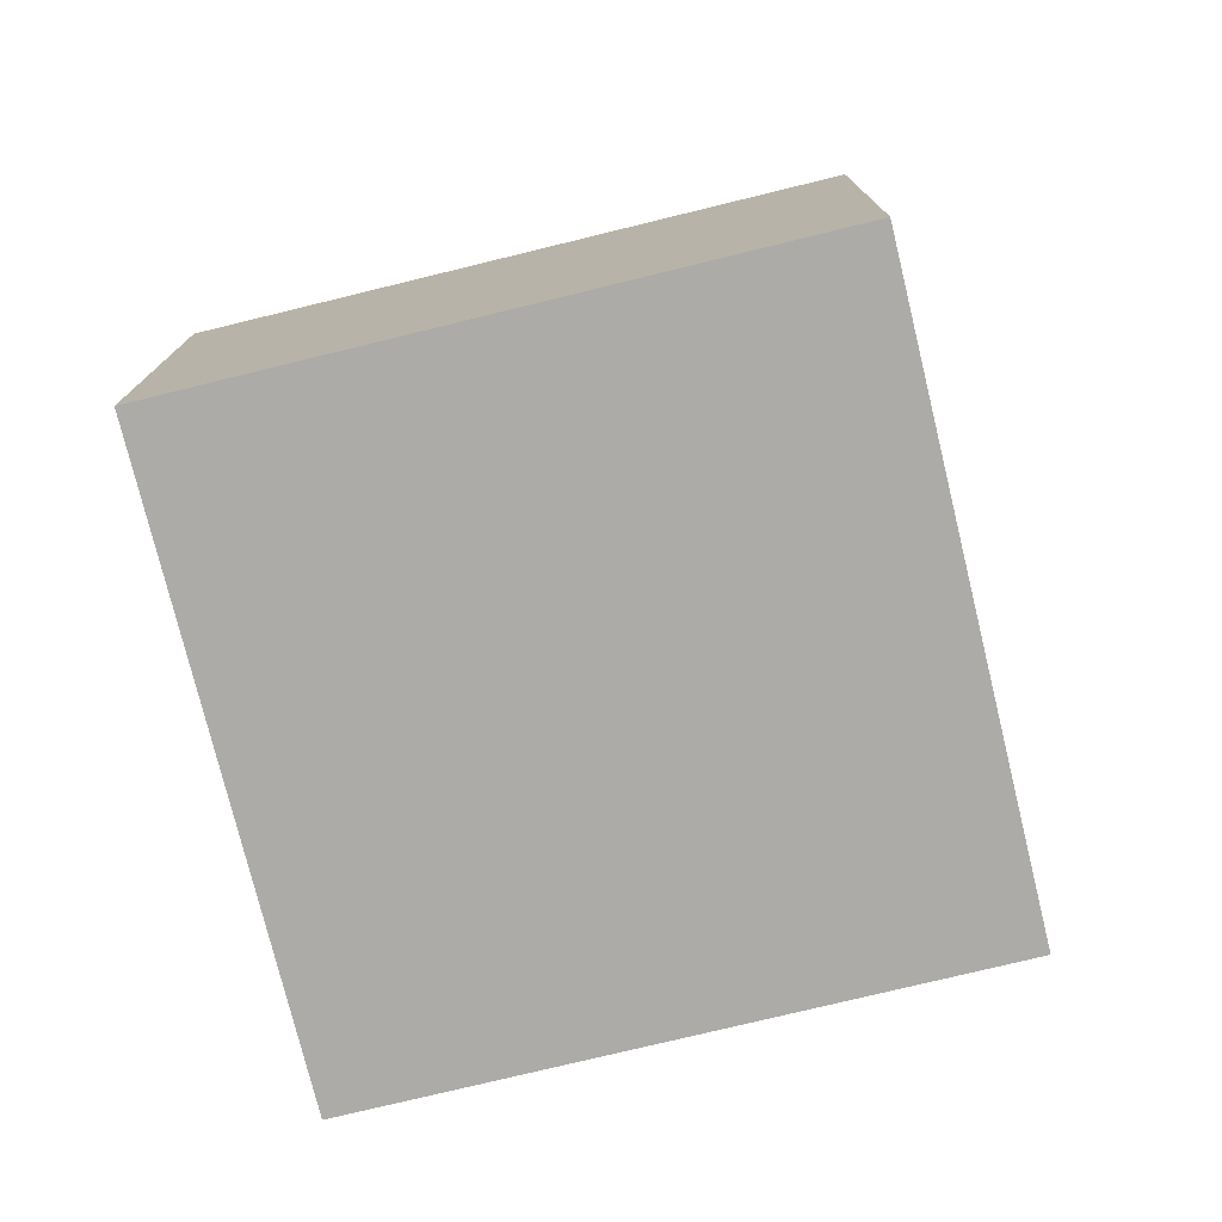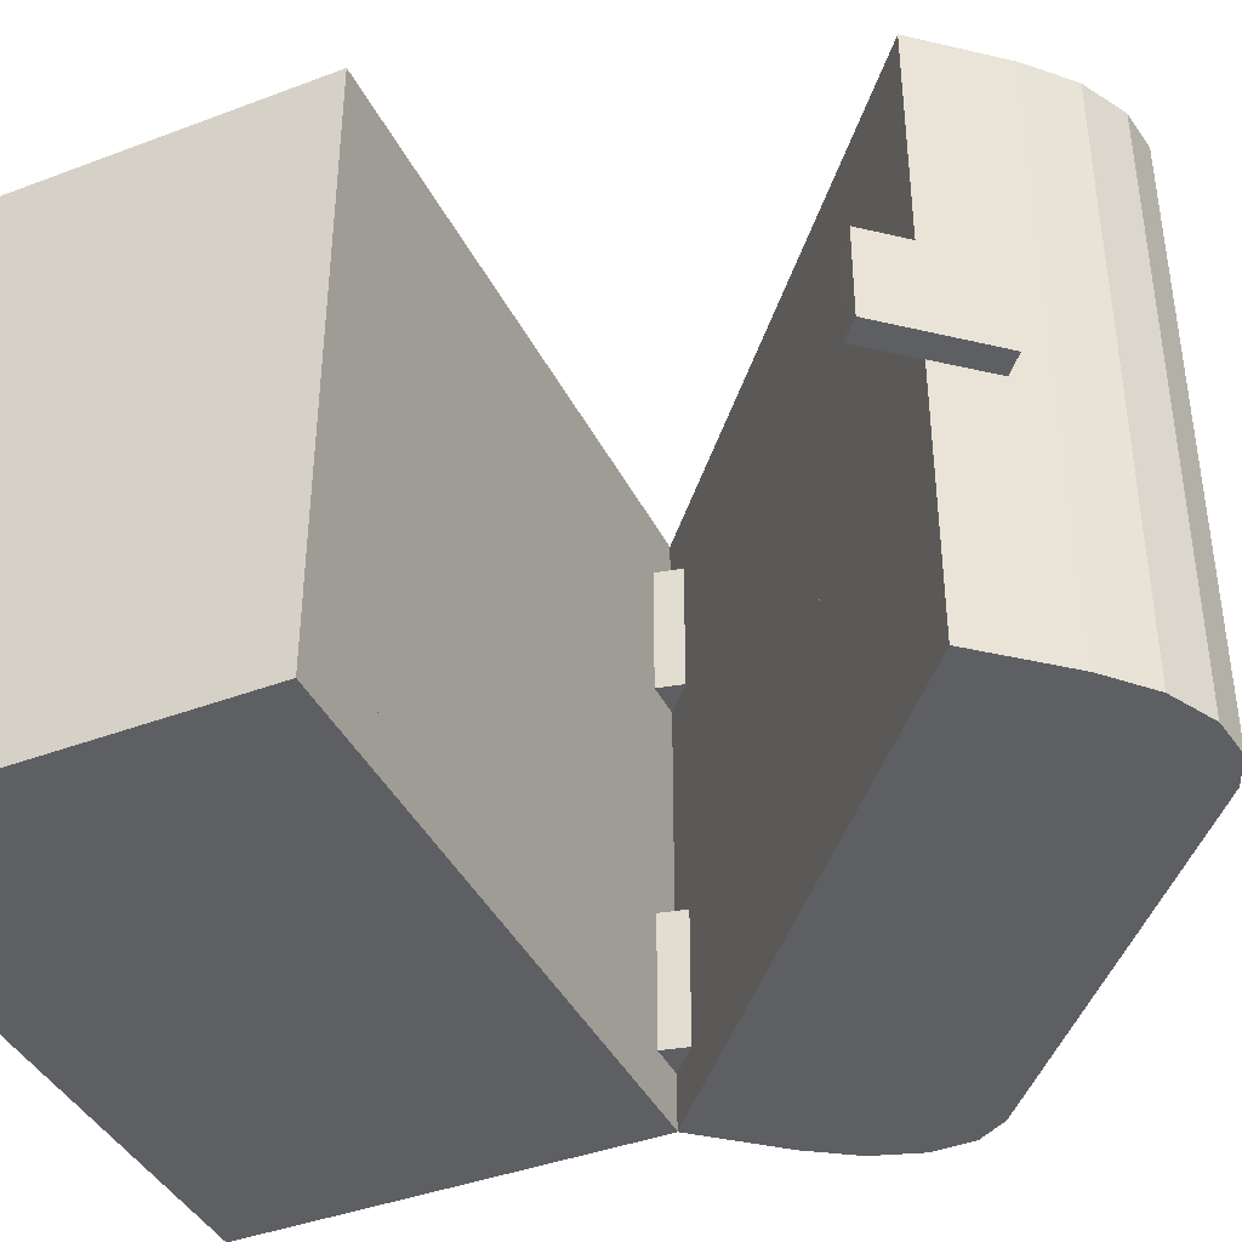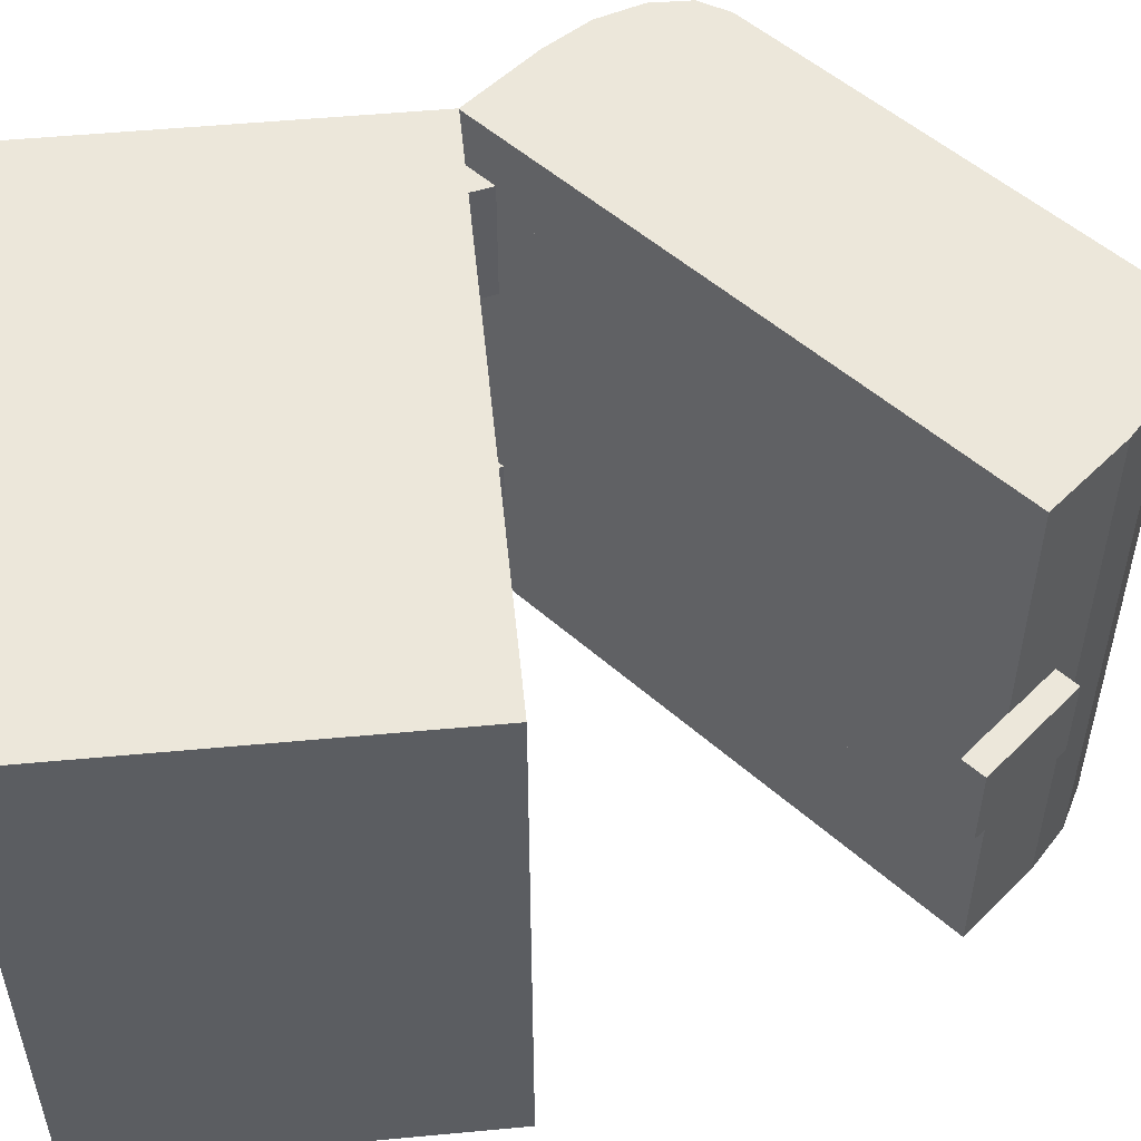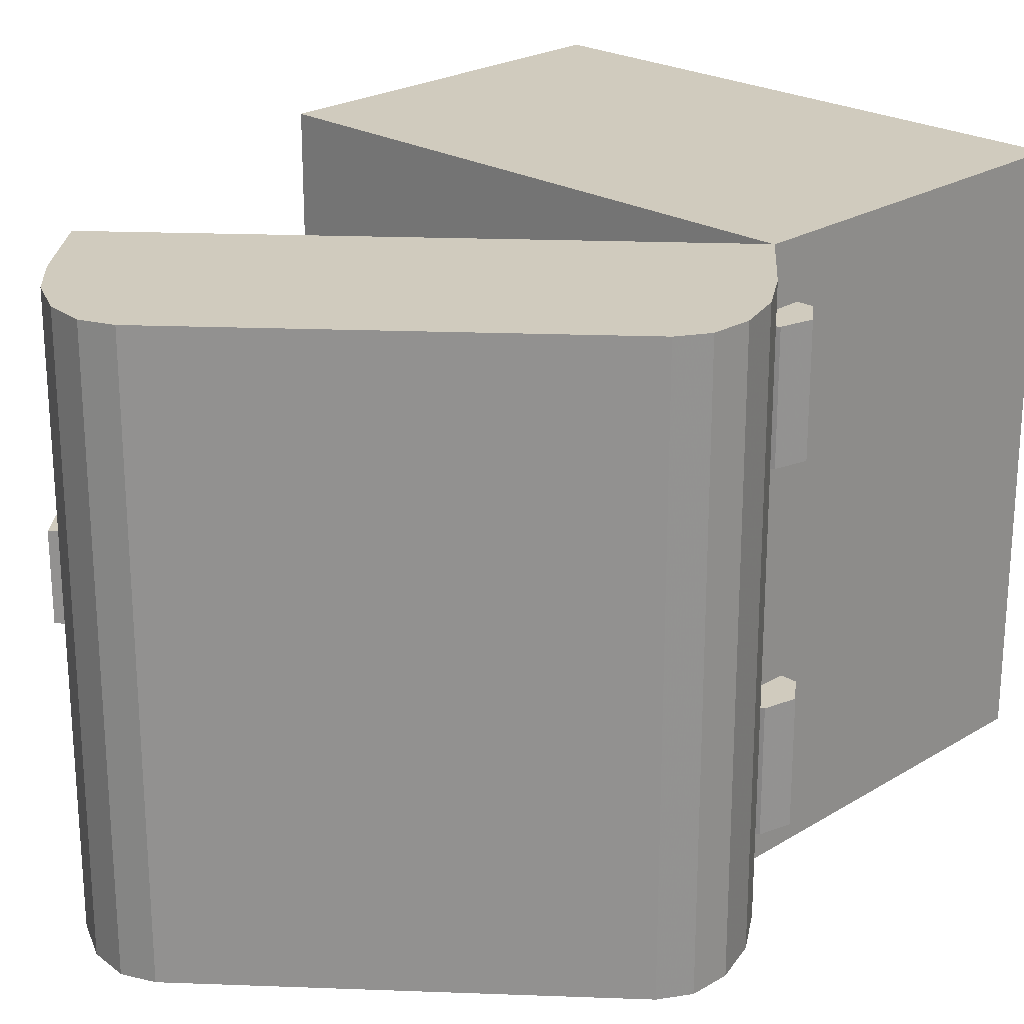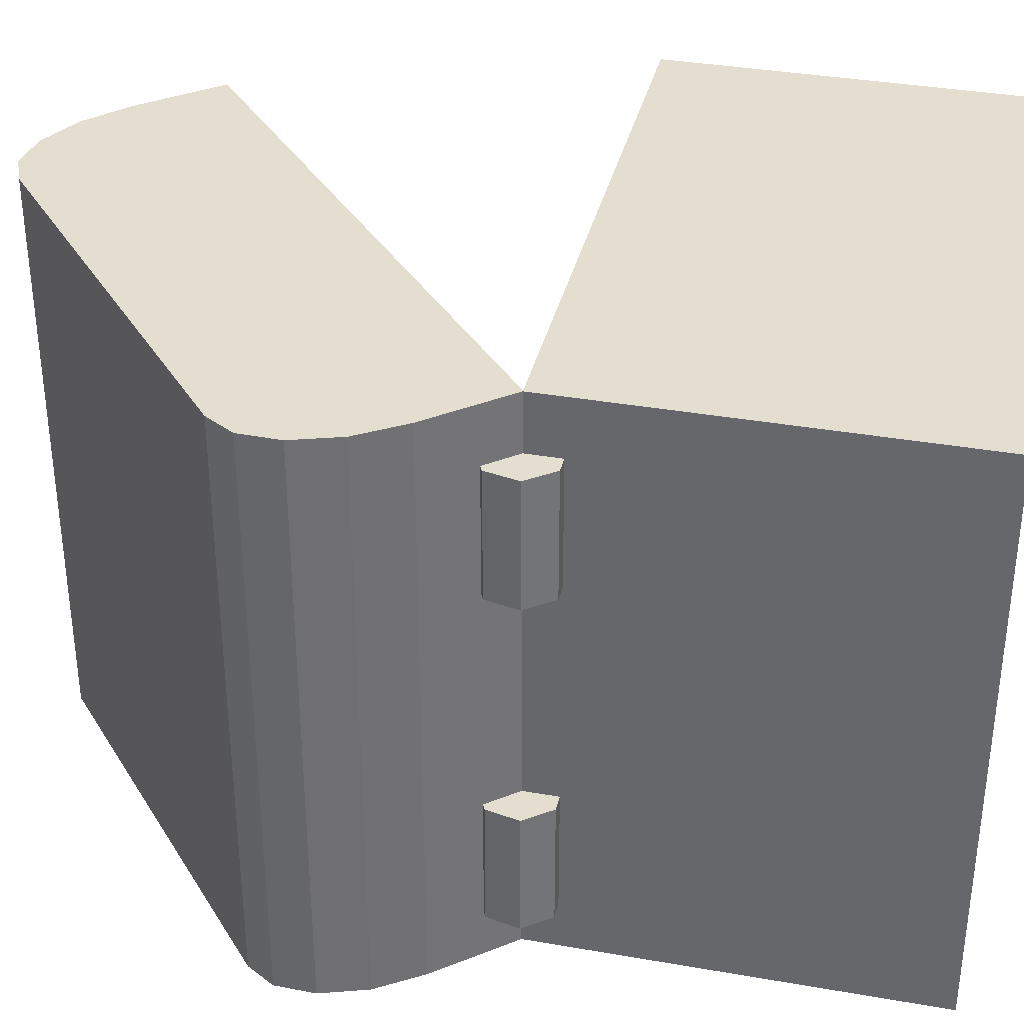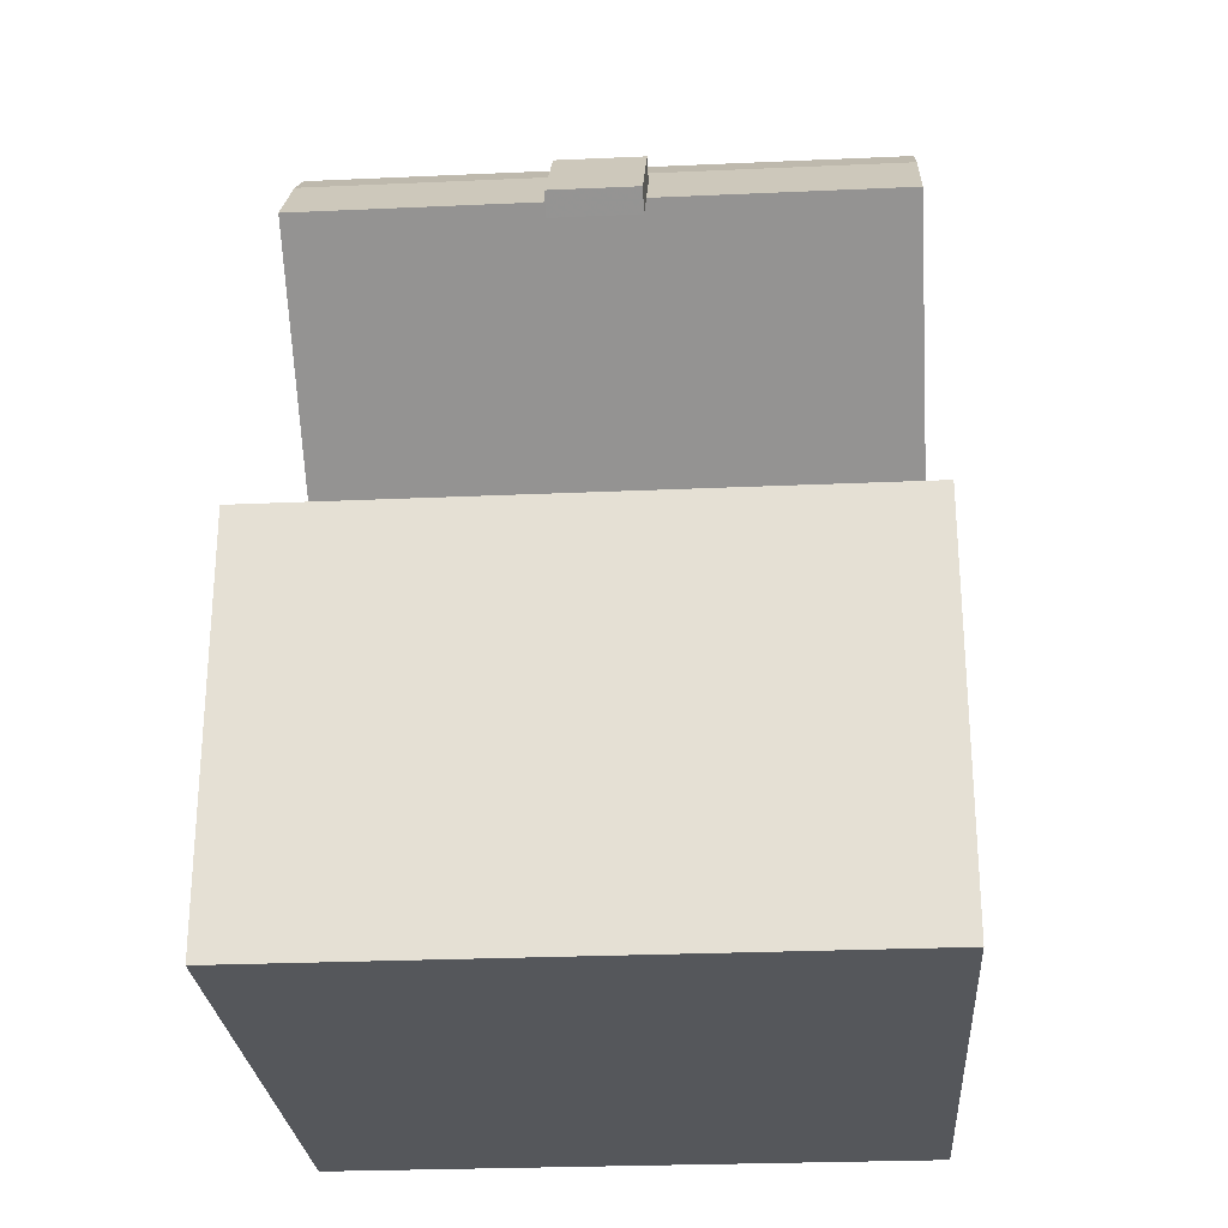
<metadata>
{"format":"obj","ext":"obj","renderer":"f3d","projection":"perspective","resolution":1024,"background":"white","views":[{"elev":-76.2,"azim":103.7,"up":"+Y"},{"elev":-40.6,"azim":114.8,"up":"+Z"},{"elev":52.7,"azim":84.3,"up":"+Z"},{"elev":23.4,"azim":-135.7,"up":"+Z"},{"elev":35.7,"azim":-77.0,"up":"+Z"},{"elev":-26.5,"azim":94.0,"up":"+Y"}]}
</metadata>
<code>
v 0.2521 0.05 -0.2521
v 0.2521 0.05 0.2521
v -0.2521 0.05 -0.2521
v -0.2521 0.05 0.2521
v 0.3021 0.4 -0.3021
v 0.3021 0 -0.3021
v 0.3021 0.4 0.3021
v 0.3021 0 0.3021
v -0.3021 0.4 -0.3021
v -0.3021 0 -0.3021
v -0.3021 0.4 0.3021
v -0.3021 0 0.3021
v -0.2521 0.4 0.2521
v -0.2521 0.4 -0.2521
v 0.2521 0.4 -0.2521
v 0.2521 0.4 0.2521
v -0.3866 0.5746 -0.2521
v -0.3866 0.5746 0.2521
v -0.004535 0.9036 -0.2521
v -0.004535 0.9036 0.2521
v -0.3016 0.3993 0.3021
v -0.2637 0.432 0.2521
v -0.3016 0.3993 -0.3021
v 0.1562 0.7936 -0.3021
v 0.1562 0.7936 0.3021
v -0.2637 0.432 -0.2521
v 0.1183 0.761 -0.2521
v 0.1183 0.761 0.2521
v -0.3652 0.4731 -0.3021
v -0.3926 0.6354 -0.3021
v -0.3954 0.5182 -0.3021
v -0.4113 0.5649 -0.3021
v -0.4103 0.606 -0.3021
v -0.3926 0.6354 0.3021
v -0.3652 0.4731 0.3021
v -0.4103 0.606 0.3021
v -0.4113 0.5649 0.3021
v -0.3954 0.5182 0.3021
v -0.06375 0.9186 -0.3021
v 0.09263 0.8674 -0.3021
v -0.03208 0.9317 -0.3021
v 0.008757 0.9266 -0.3021
v 0.05255 0.904 -0.3021
v 0.09263 0.8674 0.3021
v -0.06375 0.9186 0.3021
v 0.05255 0.904 0.3021
v 0.008757 0.9266 0.3021
v -0.03208 0.9317 0.3021
v -0.3019 0.4414 0.1123
v -0.3019 0.4414 0.2423
v -0.2706 0.4263 0.1123
v -0.2706 0.4263 0.2423
v -0.2629 0.3925 0.1123
v -0.2629 0.3925 0.2423
v -0.2845 0.3653 0.1123
v -0.2845 0.3653 0.2423
v -0.3192 0.3653 0.1123
v -0.3192 0.3653 0.2423
v -0.3409 0.3925 0.1123
v -0.3409 0.3925 0.2423
v -0.3331 0.4263 0.1123
v -0.3331 0.4263 0.2423
v -0.3019 0.4414 -0.2501
v -0.3019 0.4414 -0.1201
v -0.2706 0.4263 -0.2501
v -0.2706 0.4263 -0.1201
v -0.2629 0.3925 -0.2501
v -0.2629 0.3925 -0.1201
v -0.2845 0.3653 -0.2501
v -0.2845 0.3653 -0.1201
v -0.3192 0.3653 -0.2501
v -0.3192 0.3653 -0.1201
v -0.3409 0.3925 -0.2501
v -0.3409 0.3925 -0.1201
v -0.3331 0.4263 -0.2501
v -0.3331 0.4263 -0.1201
v 0.1356 0.856 0.045
v 0.2143 0.7655 0.045
v 0.1356 0.856 -0.045
v 0.2143 0.7655 -0.045
v 0.116 0.839 0.045
v 0.1947 0.7484 0.045
v 0.116 0.839 -0.045
v 0.1947 0.7484 -0.045
f 2 4 13 16
f 4 3 14 13
f 3 4 2 1
f 1 2 16 15
f 3 1 15 14
f 5 9 11 13 14 15
f 8 7 11 12
f 12 11 9 10
f 10 6 8 12
f 6 5 7 8
f 10 9 5 6
f 15 16 13 11 7 5
f 18 20 28 22
f 20 19 27 28
f 19 20 18 17
f 19 17 26 27
f 44 25 24 40
f 34 36 37 38 35 21 25 44 46 47 48 45
f 39 30 34 45
f 39 45 48 41
f 41 48 47 42
f 42 47 46 43
f 43 46 44 40
f 34 30 33 36
f 36 33 32 37
f 37 32 31 38
f 38 31 29 35
f 39 41 42 43 40 24 23 29 31 32 33 30
f 18 22 26 17
f 24 25 21 22 28 27
f 29 23 21 35
f 27 26 22 21 23 24
f 49 50 52 51
f 51 52 54 53
f 55 56 58 57
f 57 58 60 59
f 52 50 62 60 58 56 54
f 59 60 62 61
f 61 62 50 49
f 49 51 53 55 57 59 61
f 63 64 66 65
f 65 66 68 67
f 69 70 72 71
f 71 72 74 73
f 66 64 76 74 72 70 68
f 73 74 76 75
f 75 76 64 63
f 63 65 67 69 71 73 75
f 79 80 84 83
f 83 84 82 81
f 81 82 78 77
f 79 83 81 77
f 84 80 78 82
f 77 78 80 79

</code>
